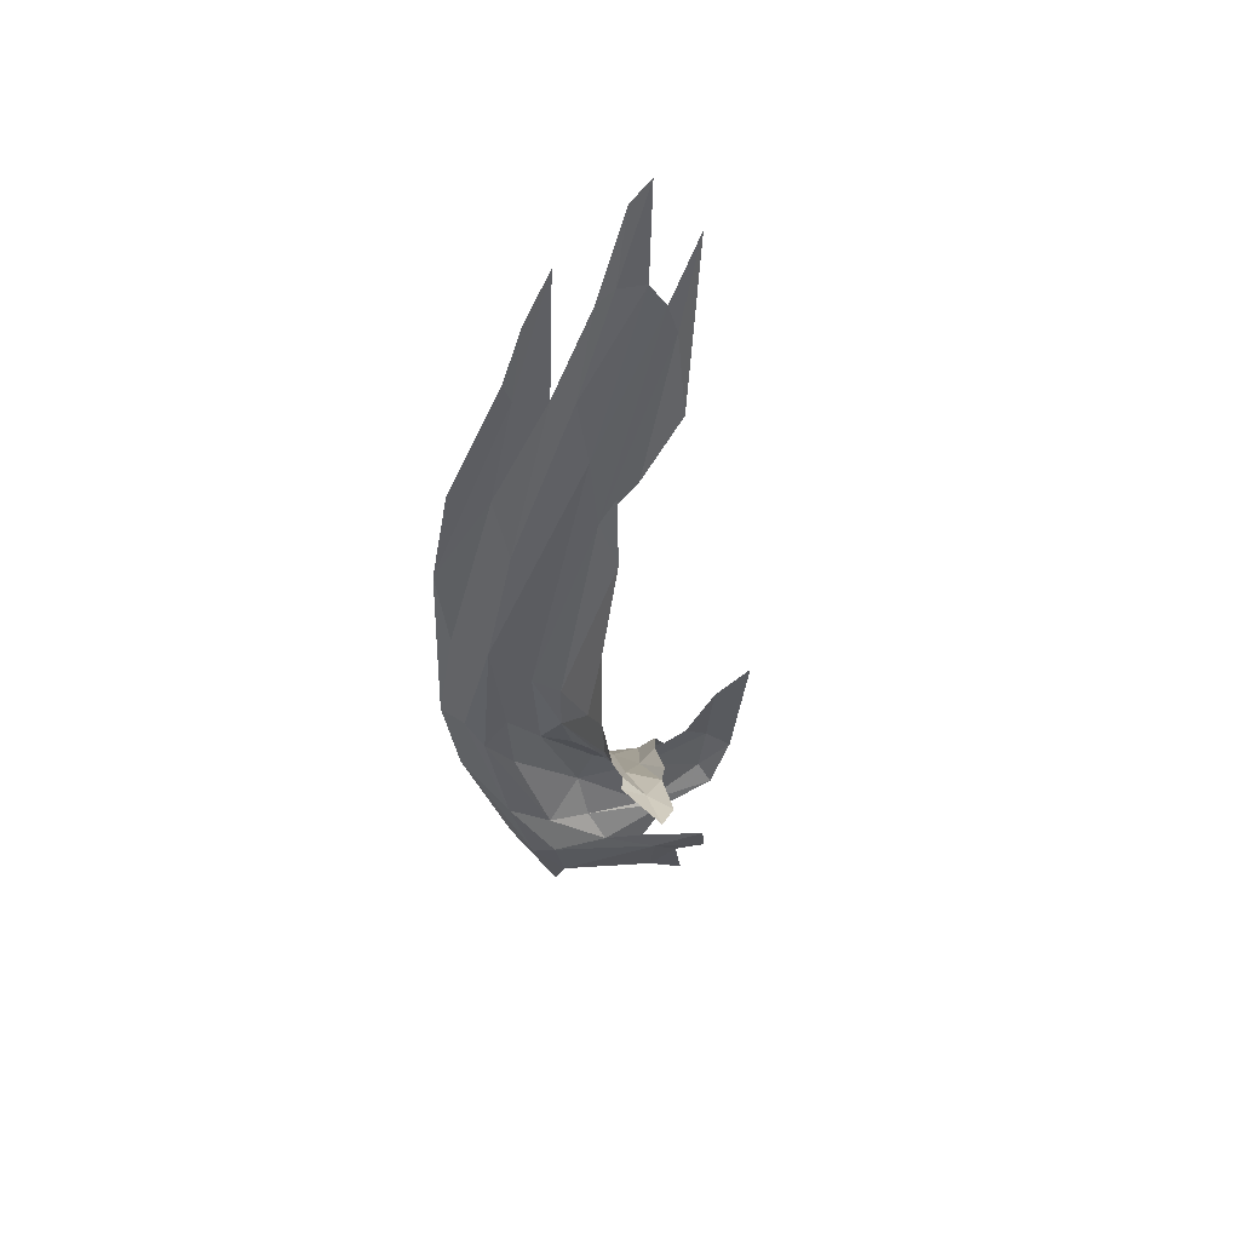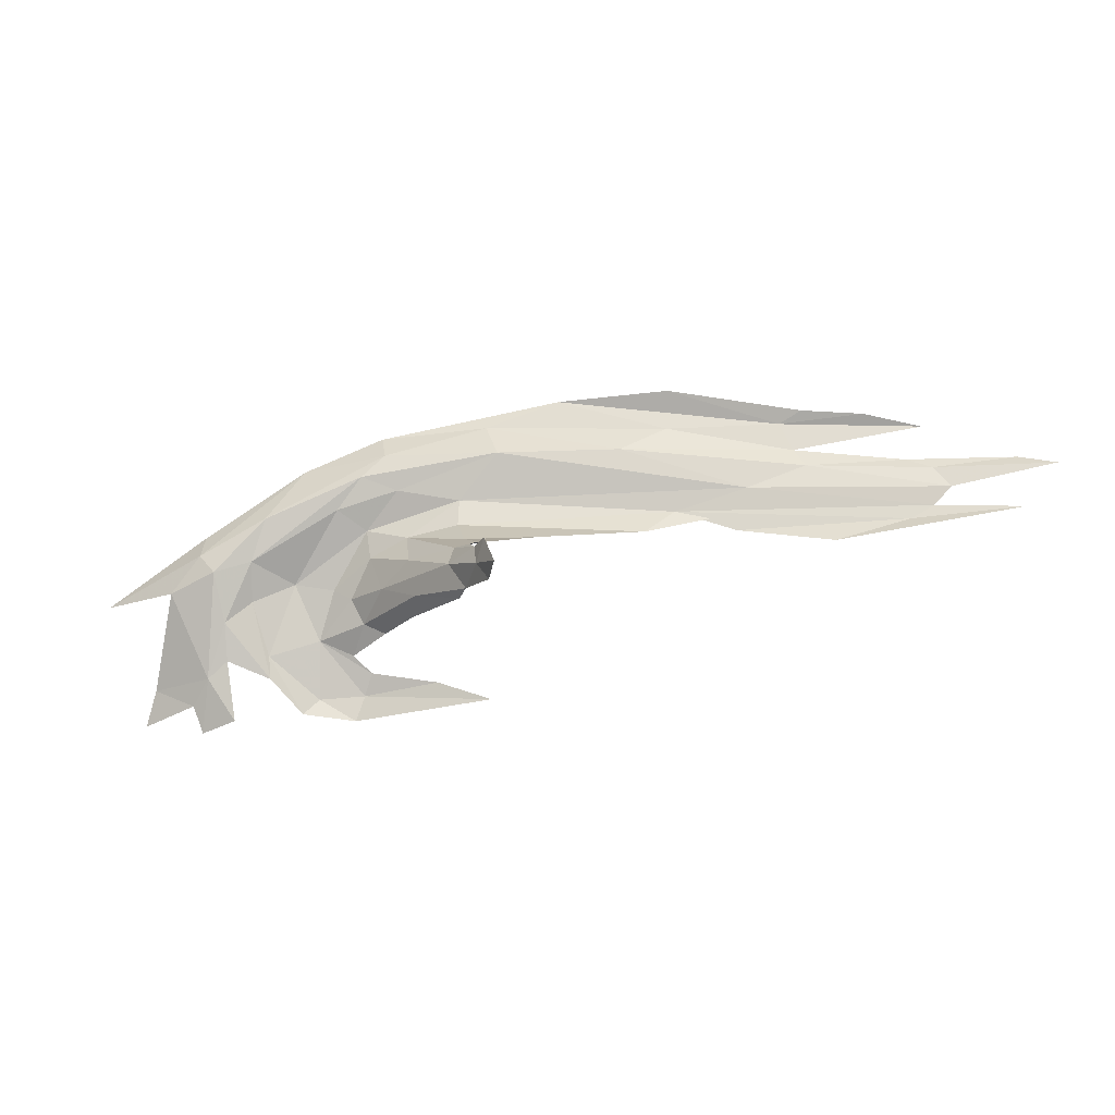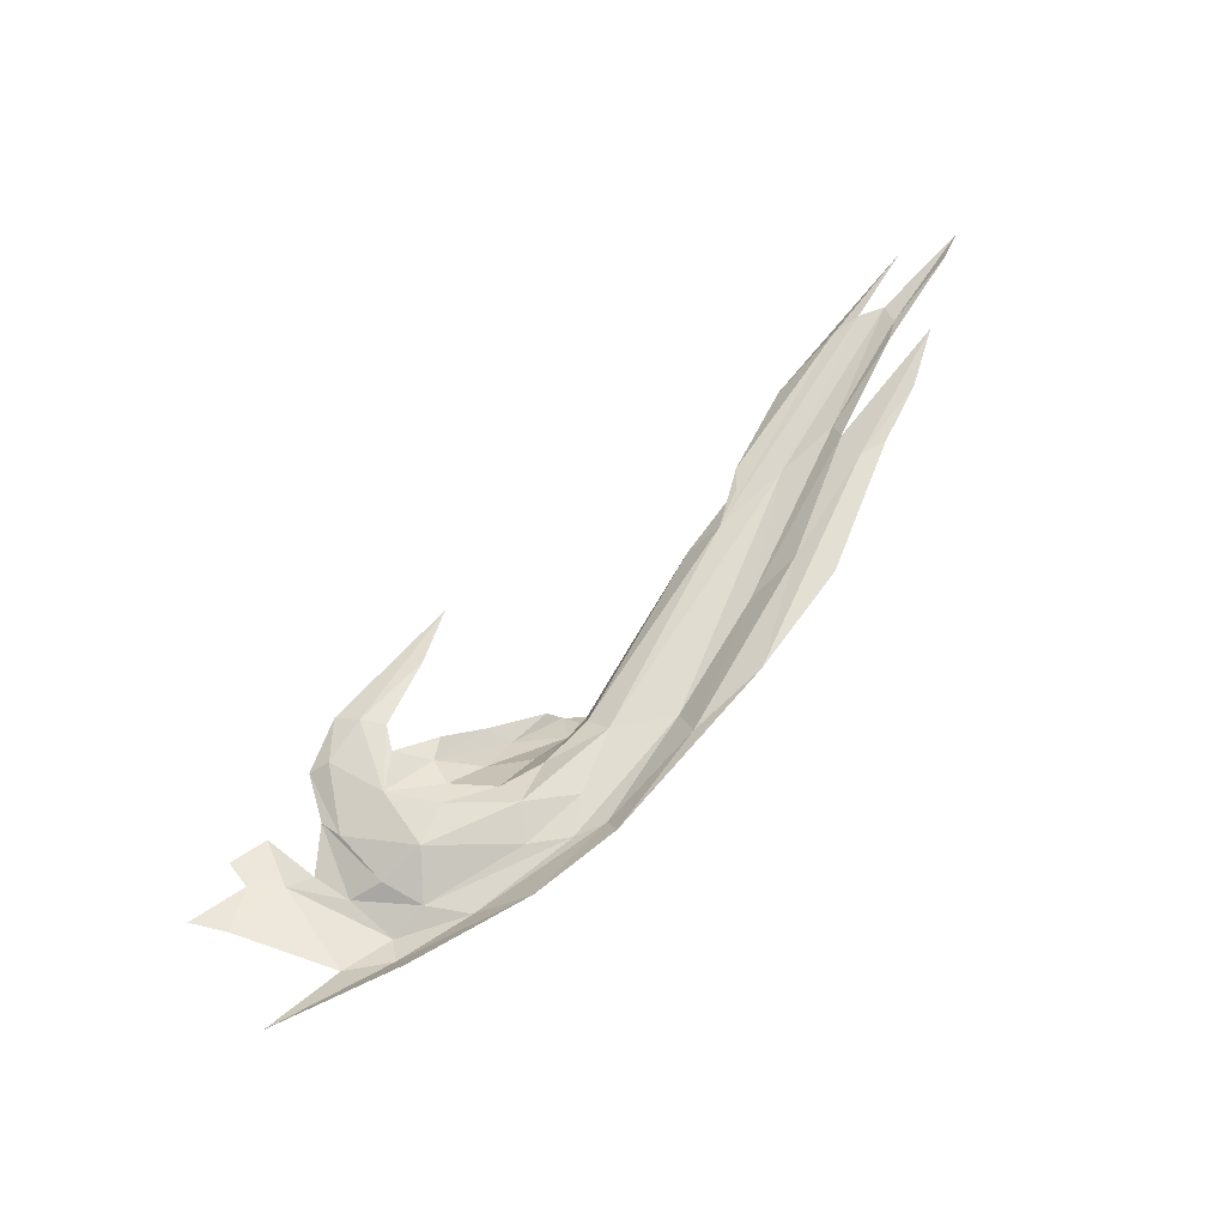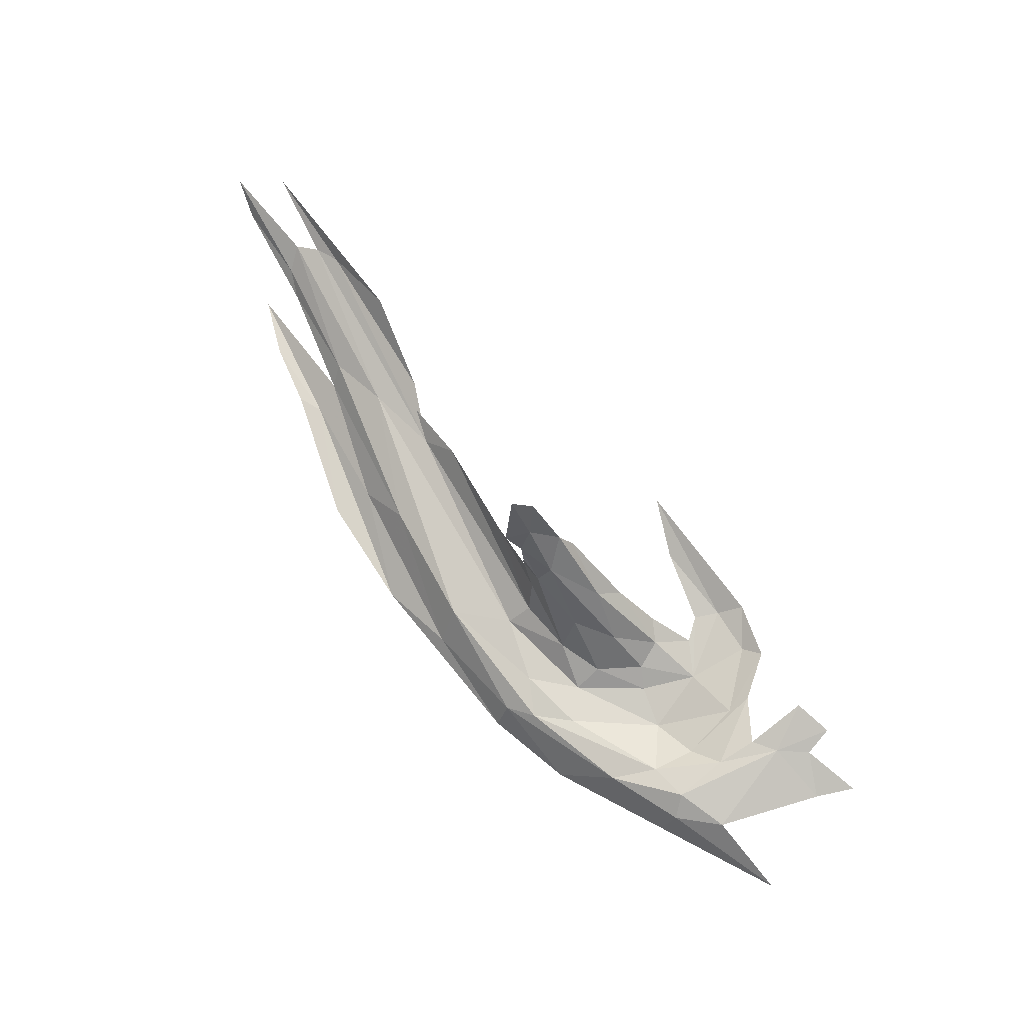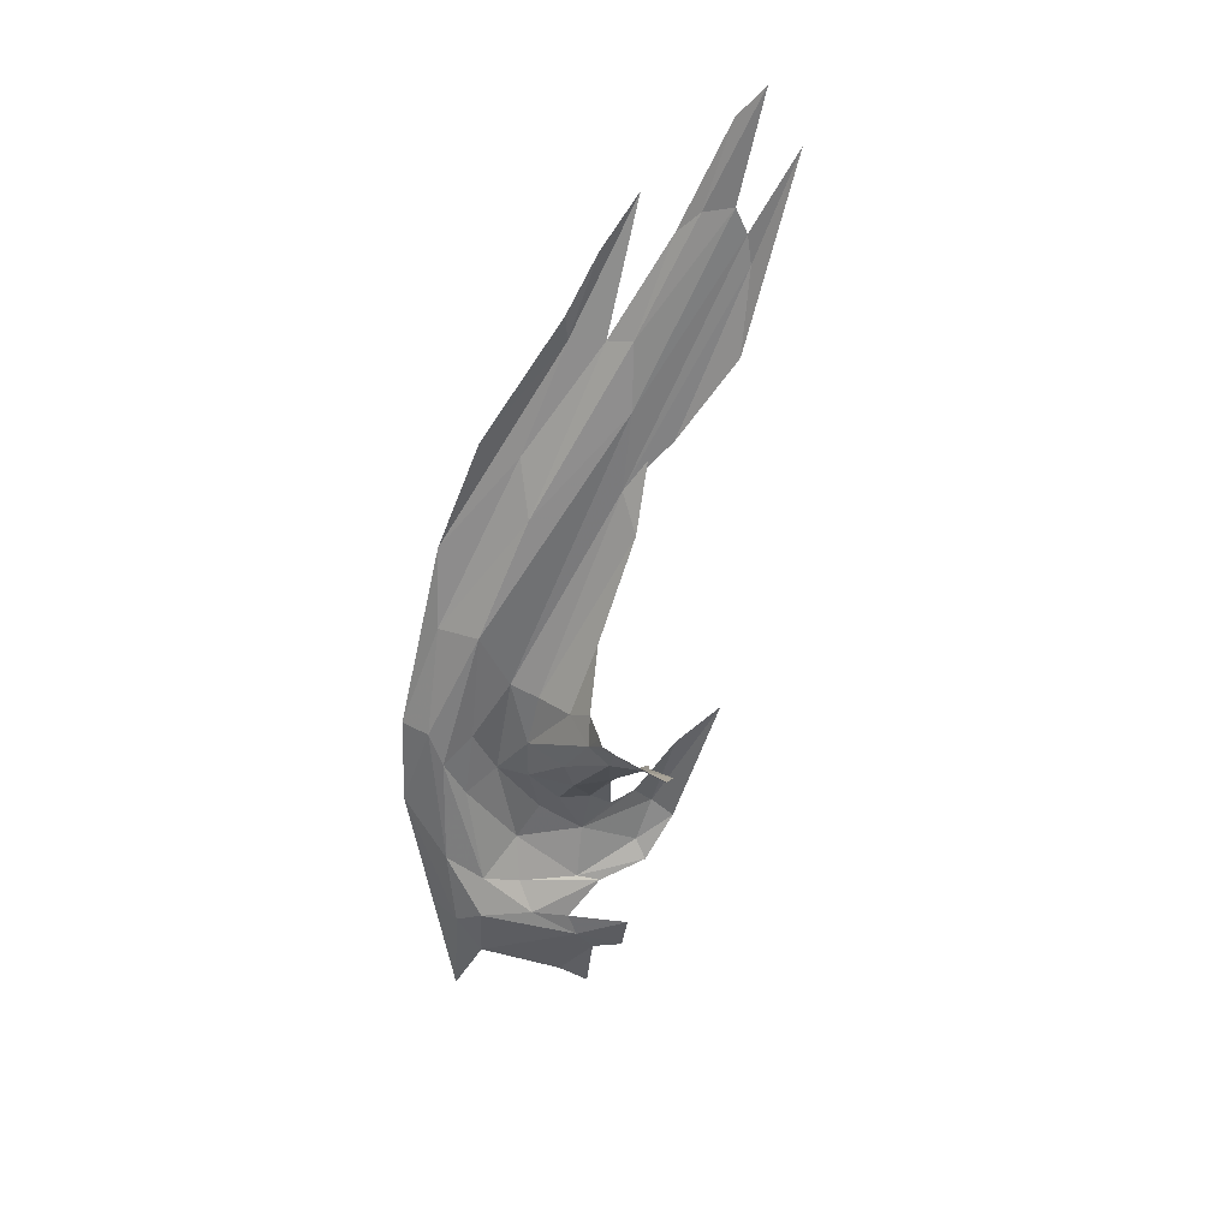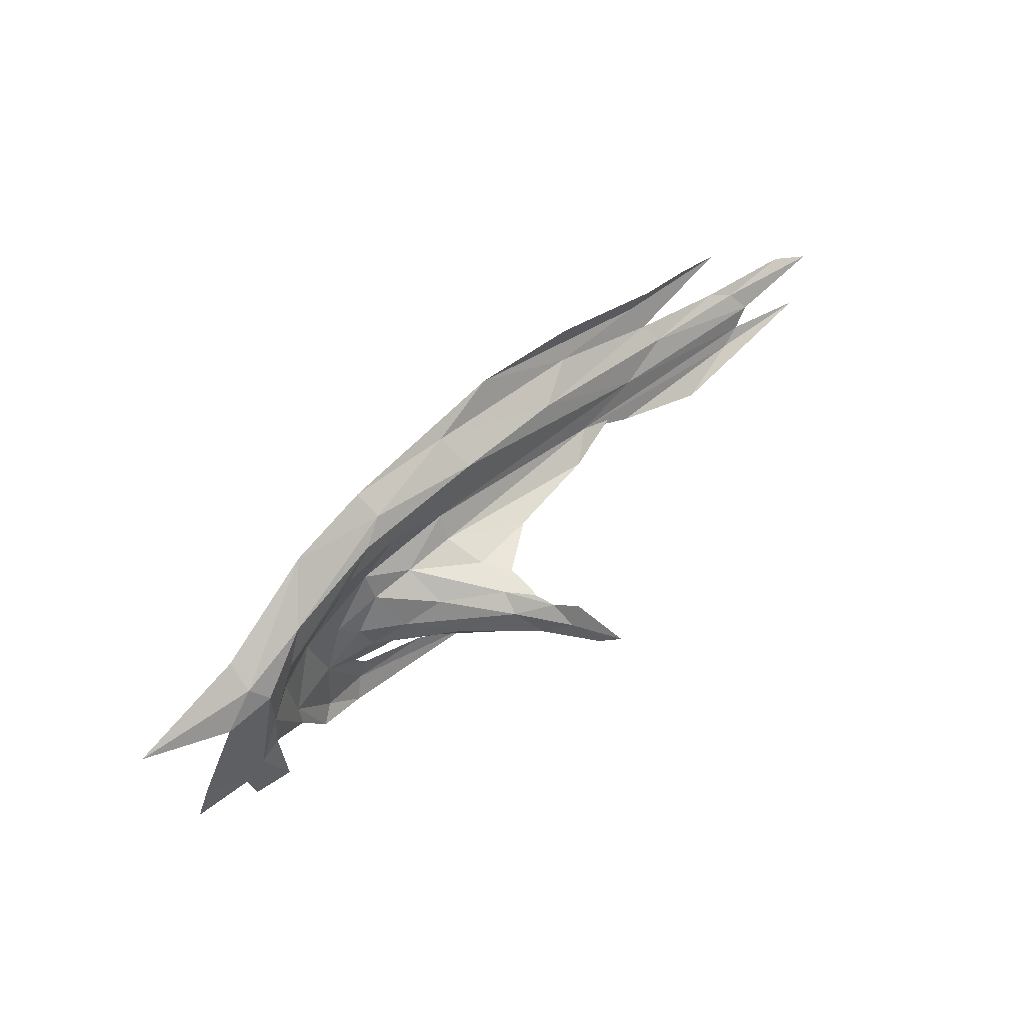
<metadata>
{"format":"obj","ext":"obj","renderer":"f3d","projection":"perspective","resolution":1024,"background":"white","views":[{"elev":-16.9,"azim":-103.8,"up":"+Z"},{"elev":-7.2,"azim":-150.3,"up":"+Y"},{"elev":41.5,"azim":124.2,"up":"+Z"},{"elev":-77.4,"azim":-58.7,"up":"+Z"},{"elev":-35.9,"azim":-115.9,"up":"+Z"},{"elev":44.0,"azim":157.9,"up":"+Y"}]}
</metadata>
<code>
v -2.847 7.345 0.317
v -2.58 7.308 0.423
v -2.672 7.374 0.406
v -2.499 7.603 0.4447
v -2.583 7.567 0.485
v -2.438 7.52 0.4265
v -2.916 7.279 0.2878
v -2.875 7.262 0.3259
v -2.717 7.279 0.3704
v -2.261 7.149 0.3856
v -2.228 7.287 0.354
v -2.311 7.334 0.4238
v -2.516 7.395 0.4652
v -2.407 7.318 0.461
v -2.495 7.468 0.478
v -2.365 7.039 0.4634
v -2.369 7.188 0.4545
v -2.469 7.048 0.5159
v -2.741 7.472 0.524
v -2.617 7.443 0.481
v -2.73 7.538 0.5478
v -2.806 7.423 0.4539
v -2.835 7.39 0.3622
v -2.464 7.292 0.459
v -2.5 7.227 0.4629
v -2.451 7.151 0.4897
v -2.268 7.091 0.3844
v -2.181 7.232 0.303
v -2.243 7.388 0.3282
v -2.109 6.953 0.3152
v -2.084 7.023 0.3046
v -2.134 7.091 0.2994
v -3.826 7.504 1.001
v -3.777 7.471 0.9704
v -3.233 7.5 0.7598
v -3.399 7.558 0.8328
v -3.863 7.551 1.022
v -2.203 6.984 0.3237
v -2.964 7.429 0.5451
v -3.186 7.444 0.6875
v -2.906 7.39 0.3209
v -2.942 7.376 0.2825
v -2.876 7.406 0.4142
v -2.903 7.395 0.3417
v -3.382 7.448 0.8066
v -2.559 7.201 0.4744
v -2.678 7.233 0.4201
v -2.976 7.33 0.2367
v -2.993 7.39 0.2435
v -3.077 7.321 0.1525
v -3.036 7.285 0.1965
v -3.621 7.415 0.8642
v -2.49 7.106 0.5141
v -2.66 7.08 0.562
v -2.825 7.658 0.5767
v -1.977 7.064 0.2846
v -2.803 7.035 0.5889
v -2.543 7.66 0.4861
v -2.276 7.498 0.3411
v -2.319 7.629 0.4471
v -2.456 6.984 0.4963
v -3.328 7.483 0.7964
v -4.038 7.493 1.058
v -2.12 7.404 0.2744
v -2.094 7.458 0.3301
v -2.169 7.36 0.2697
v -2.339 7.001 0.4288
v -2.052 7.308 0.2462
v -2.181 7.135 0.3166
v -1.946 6.973 0.2861
v -1.831 7.284 0.2635
v -3.103 7.663 0.7134
v -3.525 7.615 0.9099
v -3.191 7.821 0.8091
v -3.5 7.763 0.9438
v -3.444 7.731 0.9324
v -2.922 7.803 0.7175
v -3.186 7.723 0.8088
v -2.764 7.734 0.6211
v -2.506 7.712 0.5277
v -3.484 7.66 0.9278
v -3.814 7.604 1.03
v -4.103 7.604 1.118
v -3.641 7.752 1.01
v -4.003 7.626 1.112
v -3.743 7.628 1.025
v -3.768 7.719 1.082
f 1 2 3
f 4 5 6
f 7 8 9
f 10 11 12
f 2 13 3
f 14 15 13
f 16 17 18
f 19 20 21
f 22 23 20
f 1 7 9
f 2 24 13
f 25 26 17
f 11 27 28
f 11 28 29
f 19 22 20
f 9 2 1
f 25 24 2
f 30 31 32
f 33 34 35
f 35 21 36
f 33 36 37
f 15 21 20
f 30 32 38
f 10 17 16
f 19 39 22
f 19 40 39
f 23 41 42
f 23 43 44
f 35 34 45
f 35 40 19
f 24 14 13
f 17 10 12
f 25 46 26
f 9 8 47
f 48 49 50
f 51 7 48
f 34 52 45
f 5 21 15
f 53 54 18
f 5 4 55
f 31 56 32
f 12 14 17
f 12 15 14
f 18 54 57
f 50 51 48
f 58 4 59
f 33 35 36
f 58 59 60
f 20 13 15
f 20 3 13
f 61 18 57
f 61 16 18
f 43 22 39
f 43 23 22
f 42 1 23
f 48 7 1
f 9 25 2
f 9 47 25
f 23 3 20
f 23 1 3
f 42 48 1
f 42 49 48
f 62 40 35
f 63 34 33
f 63 52 34
f 60 59 64
f 60 64 65
f 29 28 66
f 21 35 19
f 66 28 32
f 67 16 61
f 67 10 16
f 66 32 68
f 6 29 4
f 69 28 27
f 17 24 25
f 17 14 24
f 5 15 6
f 32 56 68
f 66 68 64
f 47 46 25
f 10 27 11
f 10 67 27
f 56 31 70
f 17 53 18
f 17 26 53
f 44 41 23
f 6 15 12
f 6 12 29
f 59 66 64
f 69 32 28
f 11 29 12
f 62 35 45
f 64 68 71
f 64 71 65
f 5 55 21
f 32 69 38
f 21 55 36
f 66 59 29
f 4 58 55
f 29 59 4
f 36 72 73
f 74 75 76
f 77 78 79
f 72 36 55
f 79 80 77
f 79 58 80
f 79 55 58
f 72 55 79
f 37 36 73
f 77 76 78
f 77 74 76
f 78 72 79
f 81 73 72
f 80 58 60
f 78 81 72
f 78 76 81
f 82 83 37
f 84 76 75
f 82 85 83
f 73 81 86
f 85 82 86
f 87 76 84
f 87 81 76
f 73 82 37
f 73 86 82

</code>
